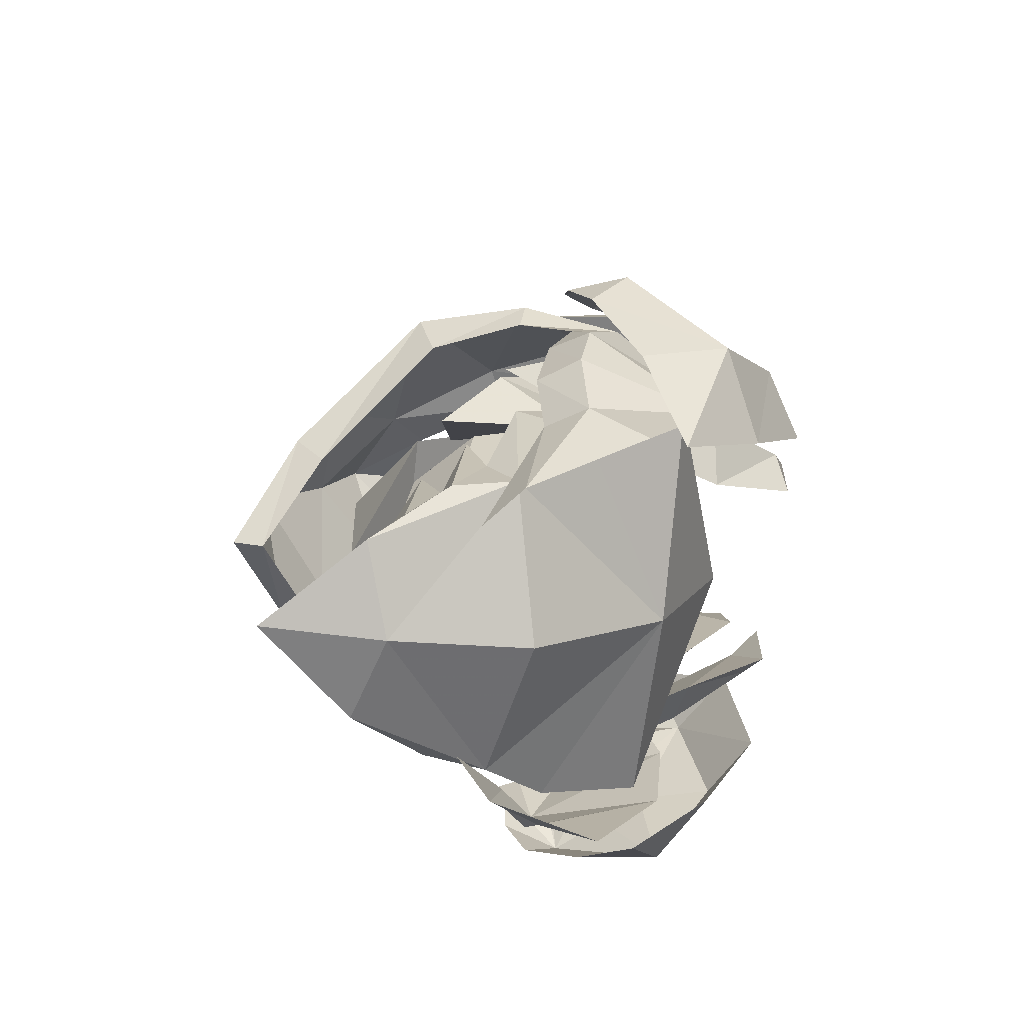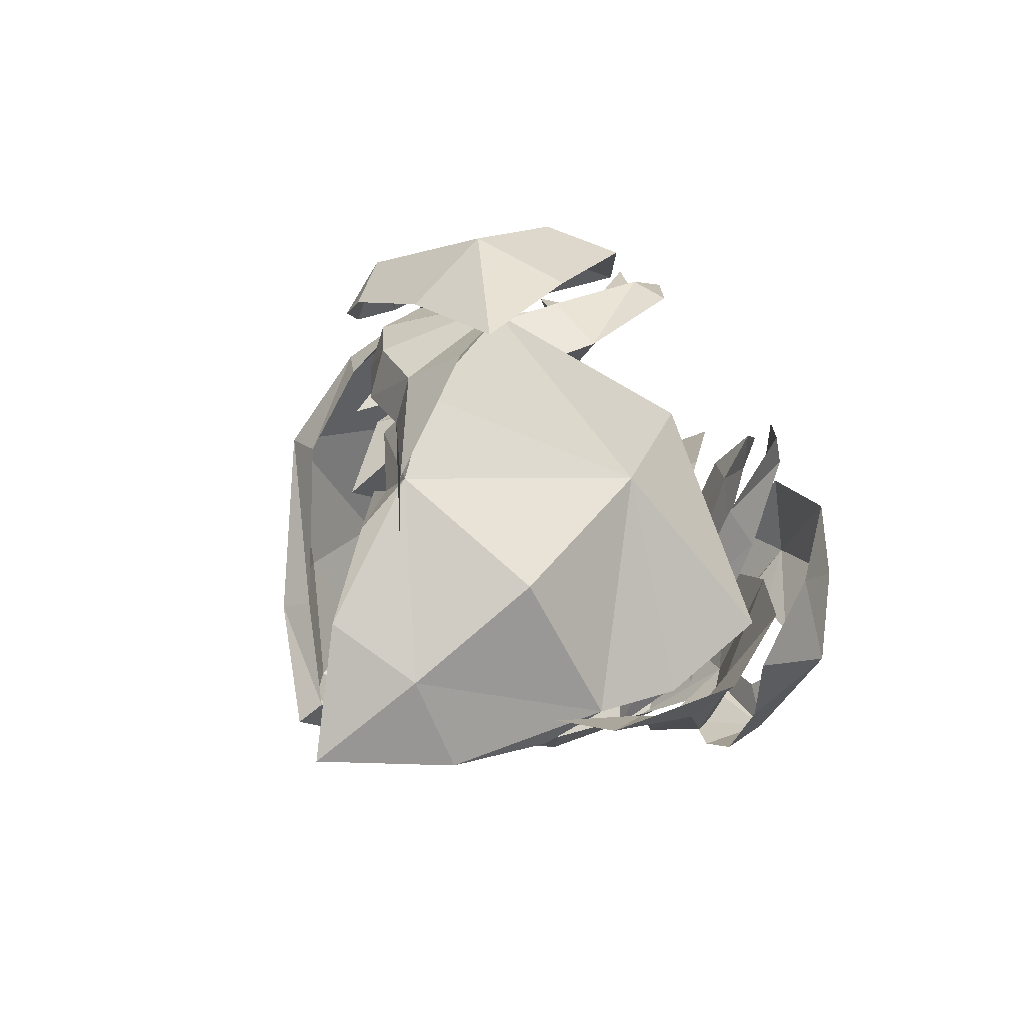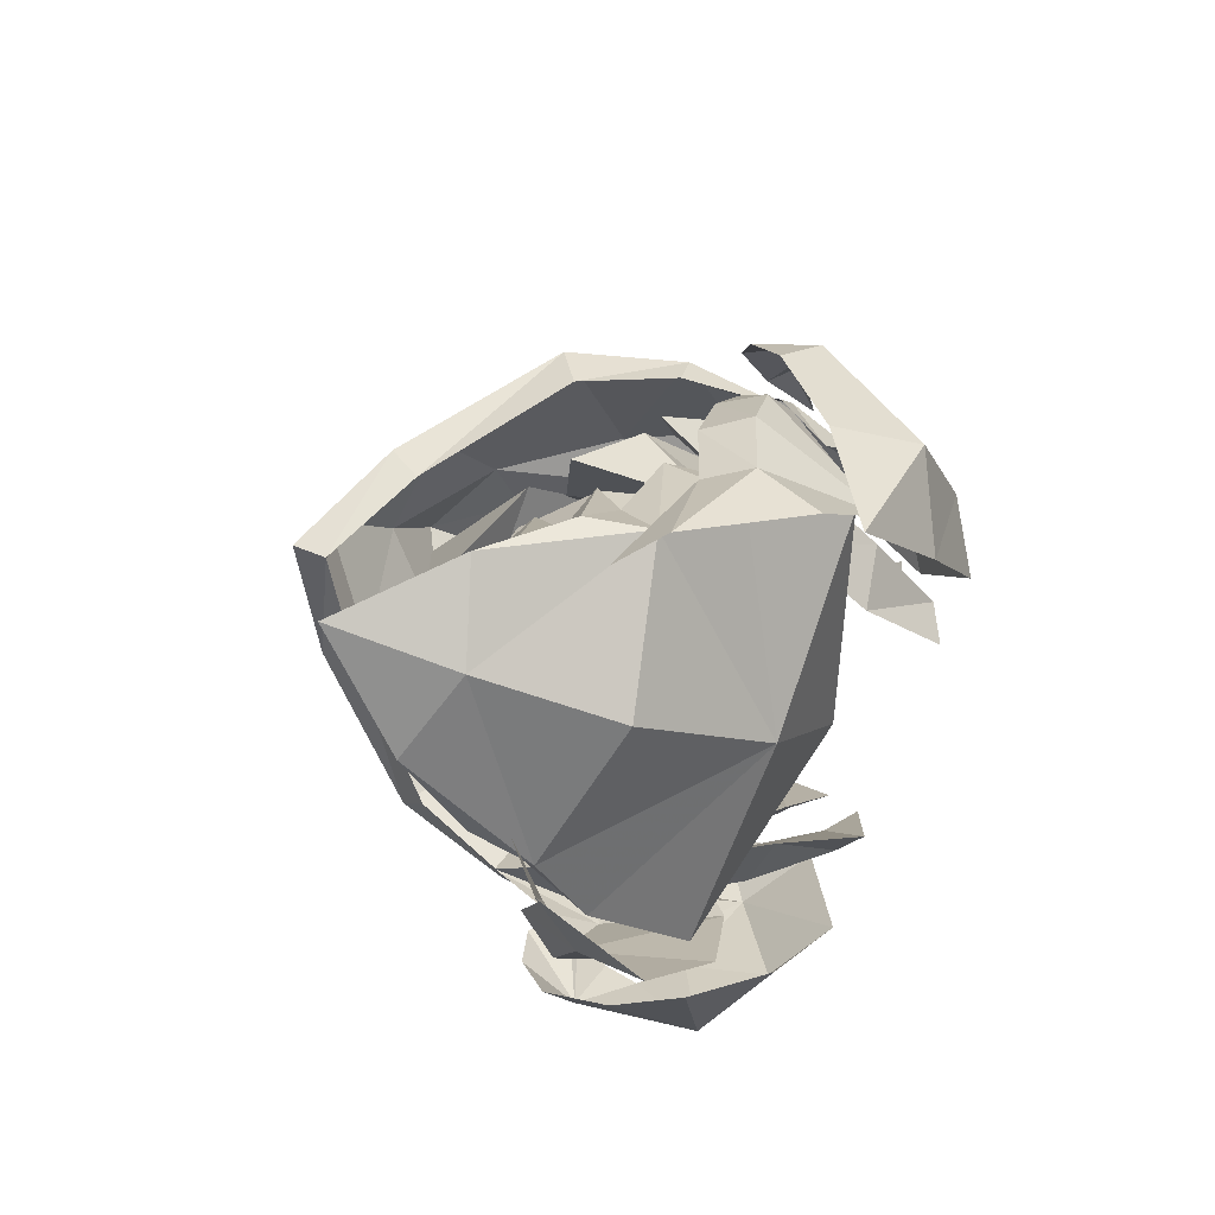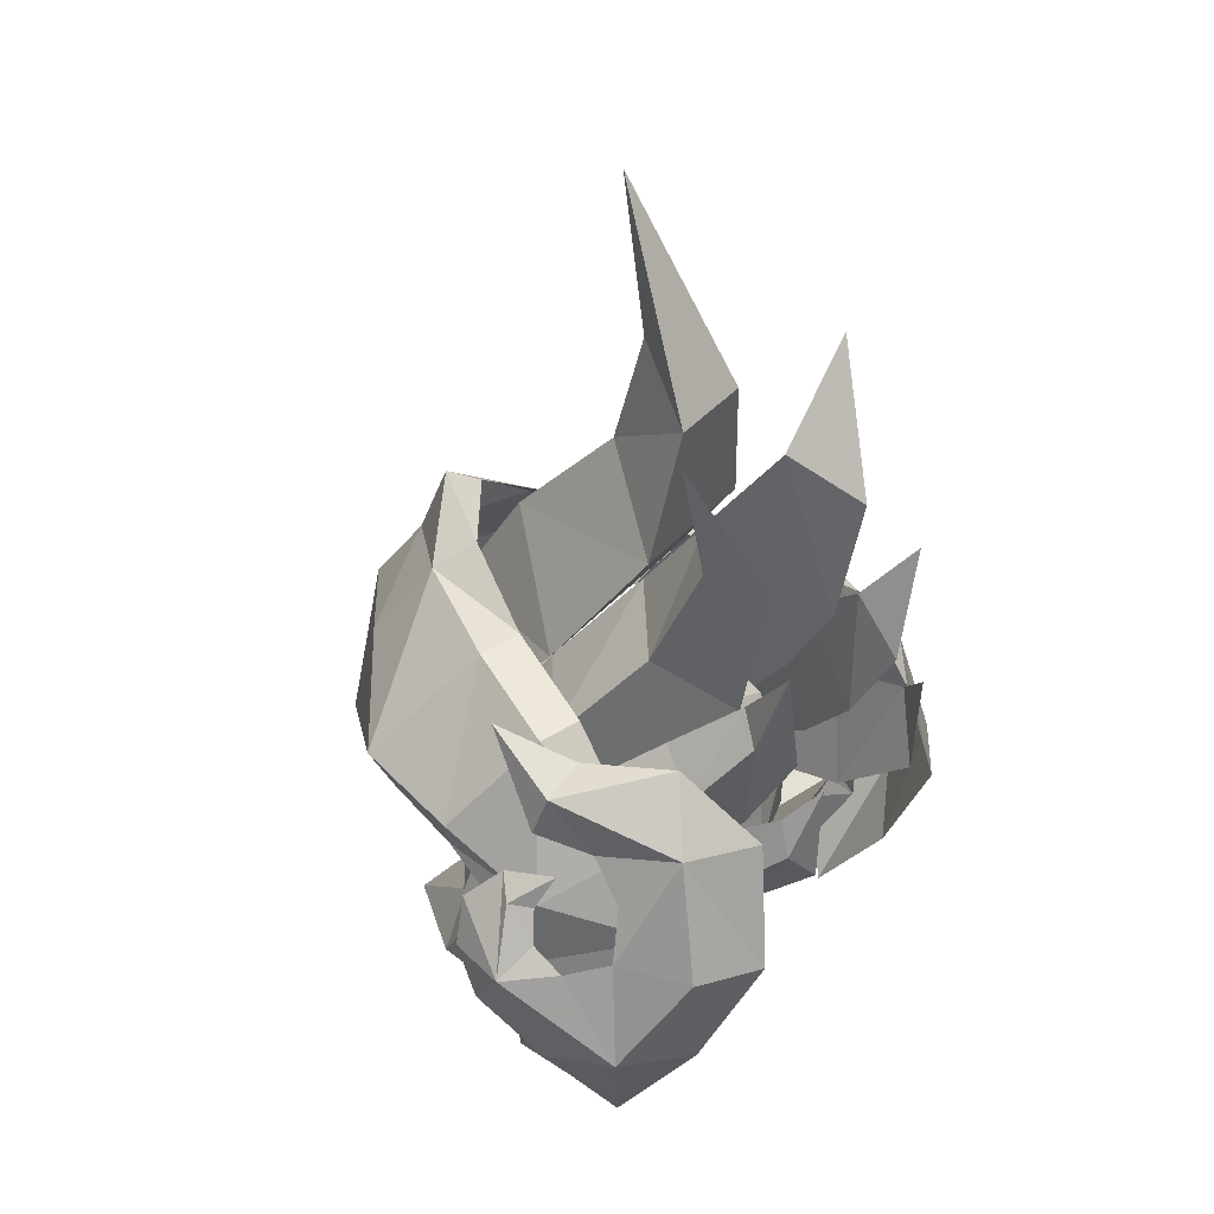
<metadata>
{"format":"obj","ext":"obj","renderer":"f3d","projection":"perspective","resolution":1024,"background":"white","views":[{"elev":-73.3,"azim":173.8,"up":"+Z"},{"elev":-79.1,"azim":-140.6,"up":"+Z"},{"elev":-78.6,"azim":160.2,"up":"+Z"},{"elev":33.7,"azim":-147.7,"up":"+Z"}]}
</metadata>
<code>
g Object06
v 5.943 5.111 1.913
v 3.991 4.68 4.491
v 5.196 2.66 5.274
v 7.1 3.04 2.621
v 3.894 4.302 0.4952
v 1.782 3.493 2.997
v 1.914 3.679 6.908
v 3.157 1.915 7.717
v 0.09287 2.647 5.562
v 0.7382 3.367 9.438
v 1.377 2.203 9.914
v -0.5674 2.699 8.913
v 3.894 4.302 0.4952
v 7.1 3.04 2.621
v 5.196 2.66 5.274
v 1.782 3.493 2.997
v 3.157 1.915 7.717
v 0.09287 2.647 5.562
v 1.377 2.203 9.914
v -0.5674 2.699 8.913
v 7.385 4.254 -0.1091
v 0.9108 4.063 12.45
v 7.385 4.254 -0.1091
v 0.9108 4.063 12.45
v 4.042 6.207 0.6664
v 2.002 5.513 2.158
v 3.242 4.662 3.454
v 5.282 5.291 1.913
v 3.21 4.689 -0.4562
v 1.213 3.685 1.093
v 0.4487 4.324 3.829
v 1.37 3.727 4.847
v -0.3263 2.977 2.75
v -0.8504 3.634 5.453
v -0.2904 3.121 6.121
v -1.552 2.846 4.803
v 3.21 4.689 -0.4562
v 5.282 5.291 1.913
v 3.242 4.662 3.454
v 1.213 3.685 1.093
v 1.37 3.727 4.847
v -0.3263 2.977 2.75
v -0.2904 3.121 6.121
v -1.552 2.846 4.803
v 5.867 5.835 -0.2891
v -1.628 3.575 7.634
v 5.867 5.835 -0.2891
v -1.628 3.575 7.634
v 3.731 6.152 -0.1756
v 0.1574 4.587 1.248
v 0.8824 4.562 2.582
v 2.865 5.71 1.677
v 2.275 4.169 -0.7391
v 0.01304 3.24 0.1688
v -1.804 3.571 2.711
v -1.531 3.444 3.636
v -2.152 2.807 1.83
v 2.275 4.169 -0.7391
v 2.865 5.71 1.677
v 0.8824 4.562 2.582
v 0.01304 3.24 0.1688
v -1.531 3.444 3.636
v -2.152 2.807 1.83
v -2.273 2.892 4.398
v 3.731 6.152 -0.1756
v -2.273 2.892 4.398
v 7.993 2.996 2.306
v 7.993 -2.286 2.306
v 5.128 -2.188 5.363
v 5.128 2.899 5.363
v 2.761 -1.634 8.473
v 2.761 2.344 8.473
v 2.349 -0.8819 11.67
v 2.349 1.592 11.67
v 9.408 0.3551 0.05391
v 4.72 0.3551 17.01
v 9.613 0.3551 4.617
v 7.667 0.3551 7.513
v 5.128 -2.188 5.363
v 7.993 -2.286 2.306
v 4.953 0.3551 10.17
v 2.761 -1.634 8.473
v 4.139 0.3551 13.02
v 2.349 -0.8819 11.67
v 9.408 0.3551 0.05391
v 4.72 0.3551 17.01
v 7.993 2.996 2.306
v 5.128 2.899 5.363
v 2.761 2.344 8.473
v 2.349 1.592 11.67
v -0.3806 0.3551 1.182
v 1.32 5.519 -1.606
v 1.272 0.3551 -2.813
v 3.84 5.208 -3.259
v 3.84 5.208 -3.259
v 5.524 5.034 -1.341
v 5.384 4.126 -4.625
v 11.21 0.3551 -6.206
v 8.105 0.3551 -6.309
v 8.819 2.636 -5.745
v 7.73 2.999 -1.397
v 8.813 1.606 -4.359
v 8.013 2.98 -4.572
v 6.152 4.041 -3.252
v 7.786 1.445 -3.1
v 8.277 0.3551 -1.208
v 9.362 0.3551 -4.073
v 11.21 0.3551 -6.206
v 8.819 2.636 -5.745
v 4.583 0.3551 -5.799
v 5.384 4.126 -4.625
v 7.18 3.273 -3.439
v 6.96 3.866 -4.695
v 6.684 4.053 -1.44
v 8.277 0.3551 -1.208
v 7.786 1.445 -3.1
v 4.582 0.3551 -3.665
v 1.32 5.519 -1.606
v -0.3806 0.3551 1.182
v 5.524 5.034 -1.341
v 6.152 4.041 -3.252
v 6.684 4.053 -1.44
v 7.18 3.273 -3.439
v 7.73 2.999 -1.397
v 3.84 5.208 -3.259
v 1.32 -4.809 -1.606
v 3.84 -4.497 -3.259
v 3.84 -4.497 -3.259
v 5.384 -3.416 -4.625
v 5.524 -4.324 -1.341
v 8.819 -1.926 -5.746
v 7.73 -2.288 -1.397
v 8.013 -2.27 -4.572
v 8.813 -0.8954 -4.359
v 6.152 -3.331 -3.252
v 7.786 -0.7348 -3.1
v 8.819 -1.926 -5.746
v 5.384 -3.416 -4.625
v 7.18 -2.563 -3.439
v 6.684 -3.343 -1.44
v 6.96 -3.156 -4.695
v 7.786 -0.7348 -3.1
v 1.32 -4.809 -1.606
v 5.524 -4.324 -1.341
v 6.152 -3.331 -3.252
v 6.684 -3.343 -1.44
v 7.18 -2.563 -3.439
v 7.73 -2.288 -1.397
v 3.84 -4.497 -3.259
v 5.943 -4.376 1.913
v 7.1 -2.304 2.621
v 5.196 -1.924 5.274
v 3.991 -3.944 4.491
v 1.782 -2.758 2.997
v 3.894 -3.566 0.4952
v 3.157 -1.18 7.717
v 1.914 -2.944 6.908
v 0.09287 -1.912 5.562
v 1.377 -1.468 9.914
v 0.7382 -2.631 9.438
v -0.5674 -1.963 8.913
v 3.894 -3.566 0.4952
v 1.782 -2.758 2.997
v 5.196 -1.924 5.274
v 7.1 -2.304 2.621
v 0.09287 -1.912 5.562
v 3.157 -1.18 7.717
v -0.5674 -1.963 8.913
v 1.377 -1.468 9.914
v 7.385 -3.519 -0.1091
v 0.9108 -3.328 12.45
v 7.385 -3.519 -0.1091
v 0.9108 -3.328 12.45
v 4.042 -5.472 0.6664
v 5.282 -4.555 1.913
v 3.242 -3.927 3.454
v 2.002 -4.778 2.158
v 1.213 -2.949 1.093
v 3.21 -3.953 -0.4562
v 1.37 -2.991 4.847
v 0.4487 -3.589 3.829
v -0.3263 -2.241 2.75
v -0.2904 -2.386 6.121
v -0.8504 -2.899 5.453
v -1.552 -2.111 4.803
v 3.21 -3.953 -0.4562
v 1.213 -2.949 1.093
v 3.242 -3.927 3.454
v 5.282 -4.555 1.913
v -0.3263 -2.241 2.75
v 1.37 -2.991 4.847
v -1.552 -2.111 4.803
v -0.2904 -2.386 6.121
v 5.867 -5.1 -0.2891
v -1.628 -2.839 7.634
v 5.867 -5.1 -0.2891
v -1.628 -2.839 7.634
v 3.731 -5.416 -0.1756
v 2.865 -4.975 1.677
v 0.8824 -3.827 2.582
v 0.1574 -3.852 1.248
v 2.275 -3.433 -0.7391
v 0.01304 -2.505 0.1688
v -1.531 -2.709 3.636
v -1.804 -2.835 2.711
v -2.152 -2.072 1.83
v 2.275 -3.433 -0.7391
v 0.01304 -2.505 0.1688
v 0.8824 -3.827 2.582
v 2.865 -4.975 1.677
v -2.152 -2.072 1.83
v -1.531 -2.709 3.636
v -2.273 -2.157 4.398
v 3.731 -5.416 -0.1756
v -2.273 -2.157 4.398
v 2.565 3.676 0.2397
v 1.141 2.221 -0.08523
v 0.9272 1.544 1.264
v 2.196 2.503 2.576
v 2.956 2.832 -2.232
v 1.366 1.734 -1.512
v 3.139 0.4667 -3.39
v 1.472 0.3684 -2.181
v 3.007 -2.035 -2.557
v 1.396 -1.076 -1.7
v 2.638 -3.208 -0.2202
v 1.183 -1.753 -0.3507
v 2.247 -2.364 2.251
v 0.9569 -1.266 1.076
v 2.064 0.001175 3.409
v 0.8511 0.09956 1.745
v 4.527 4.208 0.5863
v 4.1 2.854 3.284
v 4.978 3.234 -2.267
v 5.19 0.5028 -3.605
v 5.038 -2.386 -2.643
v 4.611 -3.74 0.05532
v 4.16 -2.766 2.909
v 3.948 -0.03483 4.246
v 6.5 3.676 0.8618
v 6.13 2.503 3.198
v 6.891 2.832 -1.609
v 7.074 0.4667 -2.768
v 6.942 -2.035 -1.935
v 6.573 -3.208 0.402
v 6.182 -2.364 2.873
v 5.999 0.001176 4.032
v 7.955 2.221 0.9924
v 7.742 1.544 2.341
v 8.181 1.734 -0.4344
v 8.287 0.3684 -1.103
v 8.211 -1.076 -0.6222
v 7.997 -1.753 0.7269
v 7.772 -1.266 2.154
v 7.666 0.09957 2.822
v 0.6344 0.234 -0.3013
v 8.504 0.234 0.943
f 1 2 3
f 3 4 1
f 1 5 6
f 6 2 1
f 2 7 8
f 8 3 2
f 6 9 7
f 7 2 6
f 7 10 11
f 11 8 7
f 9 12 10
f 10 7 9
f 13 14 15
f 15 16 13
f 16 15 17
f 17 18 16
f 18 17 19
f 19 20 18
f 4 21 1
f 1 21 5
f 22 11 10
f 22 10 12
f 13 23 14
f 24 20 19
f 25 26 27
f 27 28 25
f 25 29 30
f 30 26 25
f 26 31 32
f 32 27 26
f 30 33 31
f 31 26 30
f 31 34 35
f 35 32 31
f 33 36 34
f 34 31 33
f 37 38 39
f 39 40 37
f 40 39 41
f 41 42 40
f 42 41 43
f 43 44 42
f 28 45 25
f 25 45 29
f 46 35 34
f 46 34 36
f 37 47 38
f 48 44 43
f 49 50 51
f 51 52 49
f 53 54 50
f 50 49 53
f 50 55 56
f 56 51 50
f 54 57 55
f 55 50 54
f 58 59 60
f 60 61 58
f 61 60 62
f 62 63 61
f 64 56 55
f 64 55 57
f 58 65 59
f 66 63 62
f 67 68 69
f 69 70 67
f 70 69 71
f 71 72 70
f 72 71 73
f 73 74 72
f 67 75 68
f 76 74 73
f 77 78 79
f 79 80 77
f 78 81 82
f 82 79 78
f 81 83 84
f 84 82 81
f 80 85 77
f 86 84 83
f 77 87 88
f 88 78 77
f 78 88 89
f 89 81 78
f 81 89 90
f 90 83 81
f 87 77 85
f 86 83 90
f 91 92 93
f 93 92 94
f 95 96 97
f 98 99 100
f 101 102 103
f 97 96 104
f 102 101 105
f 105 106 107
f 107 102 105
f 102 108 109
f 99 110 111
f 111 100 99
f 107 108 102
f 102 109 103
f 112 103 113
f 113 114 112
f 109 113 103
f 112 101 103
f 115 116 117
f 117 118 119
f 117 120 118
f 117 121 120
f 117 122 121
f 117 123 122
f 117 124 123
f 117 116 124
f 113 97 104
f 104 114 113
f 109 97 113
f 120 125 118
f 111 110 93
f 93 94 111
f 91 93 126
f 93 127 126
f 128 129 130
f 98 131 99
f 132 133 134
f 129 135 130
f 134 136 132
f 136 134 107
f 107 106 136
f 134 137 108
f 99 131 138
f 138 110 99
f 107 134 108
f 134 133 137
f 139 140 141
f 141 133 139
f 137 133 141
f 139 133 132
f 115 117 142
f 117 119 143
f 117 143 144
f 117 144 145
f 117 145 146
f 117 146 147
f 117 147 148
f 117 148 142
f 135 129 141
f 141 140 135
f 137 141 129
f 144 143 149
f 138 127 93
f 93 110 138
f 150 151 152
f 152 153 150
f 150 153 154
f 154 155 150
f 153 152 156
f 156 157 153
f 154 153 157
f 157 158 154
f 157 156 159
f 159 160 157
f 158 157 160
f 160 161 158
f 162 163 164
f 164 165 162
f 163 166 167
f 167 164 163
f 166 168 169
f 169 167 166
f 151 150 170
f 150 155 170
f 171 160 159
f 171 161 160
f 162 165 172
f 173 169 168
f 174 175 176
f 176 177 174
f 174 177 178
f 178 179 174
f 177 176 180
f 180 181 177
f 178 177 181
f 181 182 178
f 181 180 183
f 183 184 181
f 182 181 184
f 184 185 182
f 186 187 188
f 188 189 186
f 187 190 191
f 191 188 187
f 190 192 193
f 193 191 190
f 175 174 194
f 174 179 194
f 195 184 183
f 195 185 184
f 186 189 196
f 197 193 192
f 198 199 200
f 200 201 198
f 202 198 201
f 201 203 202
f 201 200 204
f 204 205 201
f 203 201 205
f 205 206 203
f 207 208 209
f 209 210 207
f 208 211 212
f 212 209 208
f 213 205 204
f 213 206 205
f 207 210 214
f 215 212 211
f 216 217 218
f 218 219 216
f 220 221 217
f 217 216 220
f 222 223 221
f 221 220 222
f 224 225 223
f 223 222 224
f 226 227 225
f 225 224 226
f 228 229 227
f 227 226 228
f 230 231 229
f 229 228 230
f 219 218 231
f 231 230 219
f 232 216 219
f 219 233 232
f 234 220 216
f 216 232 234
f 235 222 220
f 220 234 235
f 236 224 222
f 222 235 236
f 237 226 224
f 224 236 237
f 238 228 226
f 226 237 238
f 239 230 228
f 228 238 239
f 233 219 230
f 230 239 233
f 240 232 233
f 233 241 240
f 242 234 232
f 232 240 242
f 243 235 234
f 234 242 243
f 244 236 235
f 235 243 244
f 245 237 236
f 236 244 245
f 246 238 237
f 237 245 246
f 247 239 238
f 238 246 247
f 241 233 239
f 239 247 241
f 248 240 241
f 241 249 248
f 250 242 240
f 240 248 250
f 251 243 242
f 242 250 251
f 252 244 243
f 243 251 252
f 253 245 244
f 244 252 253
f 254 246 245
f 245 253 254
f 255 247 246
f 246 254 255
f 249 241 247
f 247 255 249
f 217 256 218
f 221 256 217
f 223 256 221
f 225 256 223
f 227 256 225
f 229 256 227
f 231 256 229
f 218 256 231
f 249 257 248
f 248 257 250
f 250 257 251
f 251 257 252
f 252 257 253
f 253 257 254
f 254 257 255
f 255 257 249
g Object06
v -0.2779 5.73 3.399
v 1.019 6.365 1.972
v 0.8871 6.833 0.6289
v -0.9731 6.339 0.4787
v -1.934 4.698 0.272
v -1.372 4.021 3.226
v 3.115 6.74 3.485
v 2.736 6.657 4.53
v 4.569 6.148 5.642
v 2.733 5.371 4.767
v 0.4606 4.708 5.036
v 1.831 6.126 2.957
v 0.4909 7.345 -1.942
v -0.4744 5.212 -2.778
v 1.83 7.536 0.3946
v 2.663 7.121 -2.876
v 1.535 5.572 -5.3
v 3.937 8.003 -0.9129
v 3.029 8.44 0.3151
v 4.517 7.578 1.603
v 4.501 7.927 0.3711
v 2.577 7.57 0.9847
v 2.413 6.815 2.553
v 3.677 7.118 2.418
v 3.284 7.582 1.921
v 2.766 7.224 1.761
v 3.852 5.888 -3.74
v 2.402 5.608 -4.968
v 0.6911 5.633 -2.048
v 4.093 6.722 -2.16
v 12.15 0.3551 1.51
v 12.53 0.3551 -0.0588
v 11.19 2.848 1.593
v 10.33 2.969 4.361
v 8.257 6.092 3.267
v 1.231 5.022 2.631
v 3.694 5.512 5.075
v 3.028 6.772 1.399
v 9.851 0.3551 7.713
v 10.69 0.3551 5.839
v 8.799 2.495 6.382
v 0.4835 5.302 0.4267
v 3.872 7.102 -0.6506
v 6.135 4.336 5.91
v 5.476 6.889 2.768
v 12.15 0.3551 4.011
v 5.236 4.363 -5.977
v 11.74 0.3551 -0.1254
v 10.46 2.552 1.073
v 7.831 5.642 2.174
v 3.274 4.462 5.173
v 5.589 6.56 1.999
v 4.25 6.758 0.9216
v 7.946 1.787 7.038
v 8.765 0.3551 7.801
v 4.837 6.491 -0.2574
v 5.115 6.005 -1.917
v 4.857 5.189 -3.306
v 5.701 3.314 6.066
v 6.155 3.302 -5.898
v 3.852 -5.177 -3.74
v 4.093 -6.012 -2.16
v 0.6911 -4.922 -2.048
v 2.402 -4.898 -4.968
v 11.19 -2.138 1.593
v 8.257 -5.382 3.267
v 10.33 -2.258 4.361
v 3.028 -6.062 1.399
v 3.694 -4.801 5.075
v 1.231 -4.312 2.631
v 8.799 -1.785 6.382
v 3.872 -6.392 -0.6506
v 0.4835 -4.592 0.4267
v 5.476 -6.179 2.768
v 6.135 -3.626 5.91
v 5.236 -3.653 -5.977
v 10.46 -1.842 1.073
v 7.831 -4.932 2.174
v 3.274 -3.752 5.173
v 5.589 -5.85 1.999
v 4.25 -6.048 0.9217
v 7.946 -1.077 7.038
v 4.837 -5.78 -0.2574
v 5.115 -5.295 -1.917
v 4.857 -4.479 -3.306
v 5.701 -2.604 6.066
v 6.155 -2.592 -5.898
v -0.2779 -4.995 3.399
v -0.9731 -5.604 0.4787
v 0.8871 -6.097 0.6289
v 1.019 -5.63 1.972
v -1.372 -3.285 3.226
v -1.934 -3.962 0.272
v 3.115 -6.004 3.485
v 4.569 -5.413 5.642
v 2.736 -5.921 4.53
v 2.733 -4.635 4.767
v 0.4606 -3.972 5.036
v 1.831 -5.39 2.957
v 0.4909 -6.609 -1.942
v -0.4744 -4.477 -2.778
v 1.83 -6.801 0.3946
v 2.663 -6.385 -2.876
v 1.535 -4.836 -5.3
v 3.937 -7.267 -0.9129
v 3.029 -7.705 0.3151
v 4.501 -7.192 0.3711
v 4.517 -6.842 1.603
v 2.577 -6.834 0.9847
v 2.413 -6.079 2.553
v 3.284 -6.847 1.921
v 3.677 -6.383 2.418
v 2.766 -6.488 1.761
f 258 259 260
f 260 261 258
f 258 261 262
f 262 263 258
f 264 265 266
f 266 265 267
f 258 268 265
f 259 258 269
f 258 263 268
f 270 261 260
f 271 262 261
f 261 270 271
f 260 272 270
f 269 258 265
f 269 265 264
f 273 274 270
f 274 271 270
f 275 273 270
f 270 276 275
f 272 276 270
f 276 277 278
f 272 279 276
f 280 281 282
f 276 278 275
f 282 276 279
f 279 283 282
f 283 280 282
f 276 282 281
f 281 277 276
f 265 268 267
f 284 285 286
f 286 287 284
f 288 289 290
f 291 290 292
f 293 294 295
f 296 297 298
f 299 295 300
f 287 286 300
f 297 291 298
f 301 298 292
f 302 294 301
f 301 292 302
f 297 303 291
f 293 295 299
f 299 300 286
f 284 304 285
f 290 289 305
f 305 306 290
f 292 290 306
f 306 307 292
f 308 294 293
f 302 292 307
f 307 309 302
f 295 302 309
f 309 310 295
f 296 298 311
f 311 312 296
f 300 295 310
f 310 313 300
f 287 300 313
f 313 314 287
f 284 287 314
f 314 315 284
f 284 315 304
f 298 301 316
f 316 311 298
f 301 294 308
f 308 316 301
f 292 298 291
f 294 302 295
f 315 317 304
f 318 319 320
f 320 321 318
f 322 289 288
f 323 322 324
f 325 326 327
f 328 297 296
f 329 325 330
f 329 320 319
f 328 324 297
f 328 323 324
f 331 323 332
f 332 326 331
f 324 303 297
f 330 325 327
f 320 329 330
f 321 333 318
f 322 334 305
f 305 289 322
f 323 335 334
f 334 322 323
f 327 326 336
f 331 337 335
f 335 323 331
f 325 338 337
f 337 331 325
f 296 312 339
f 339 328 296
f 329 340 338
f 338 325 329
f 319 341 340
f 340 329 319
f 318 342 341
f 341 319 318
f 333 342 318
f 328 339 343
f 343 332 328
f 332 343 336
f 336 326 332
f 332 323 328
f 325 331 326
f 333 344 342
f 322 303 324
f 288 290 303
f 322 288 303
f 303 290 291
f 345 346 347
f 347 348 345
f 345 349 350
f 350 346 345
f 351 352 353
f 352 354 353
f 345 353 355
f 348 356 345
f 345 355 349
f 357 347 346
f 358 357 346
f 346 350 358
f 347 357 359
f 356 353 345
f 356 351 353
f 360 357 361
f 361 357 358
f 362 363 357
f 357 360 362
f 359 357 363
f 363 364 365
f 359 363 366
f 367 368 369
f 363 362 364
f 368 370 366
f 366 363 368
f 370 368 367
f 363 365 369
f 369 368 363
f 353 354 355

</code>
